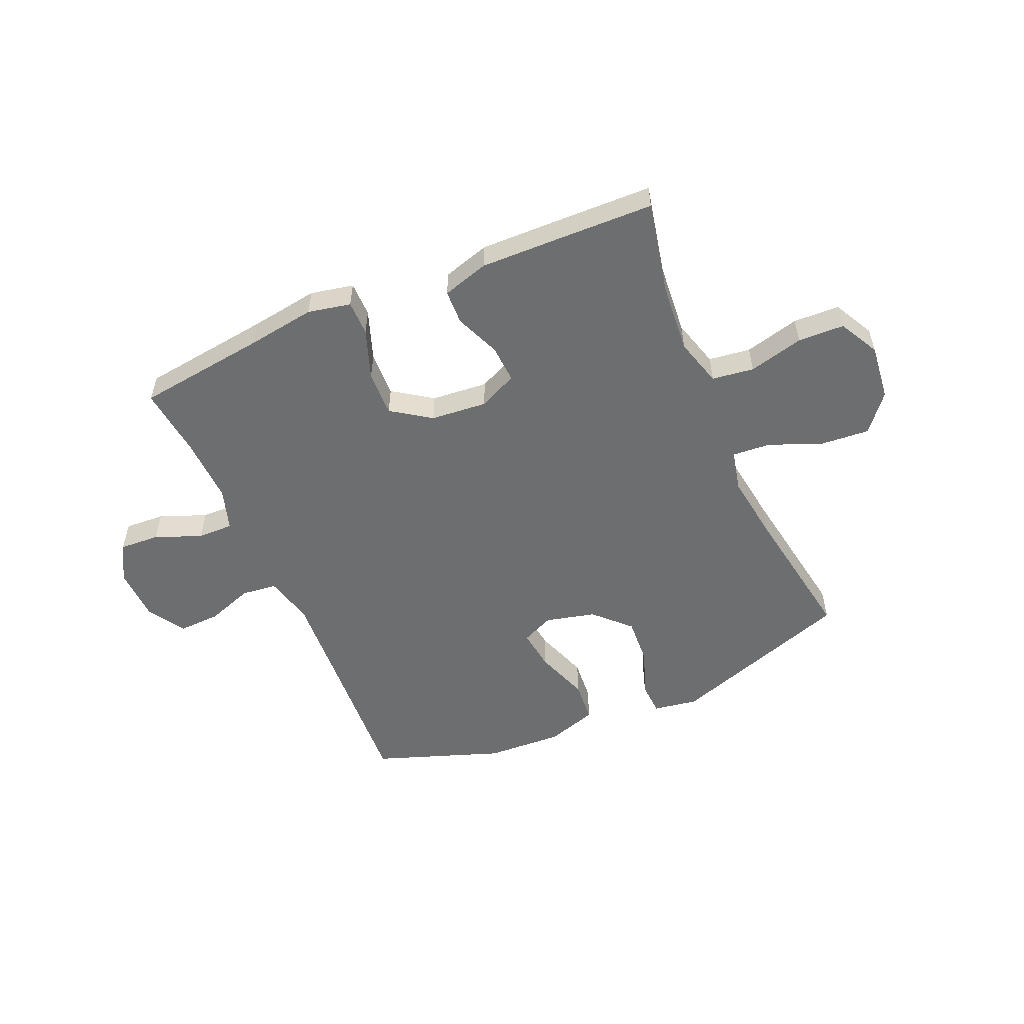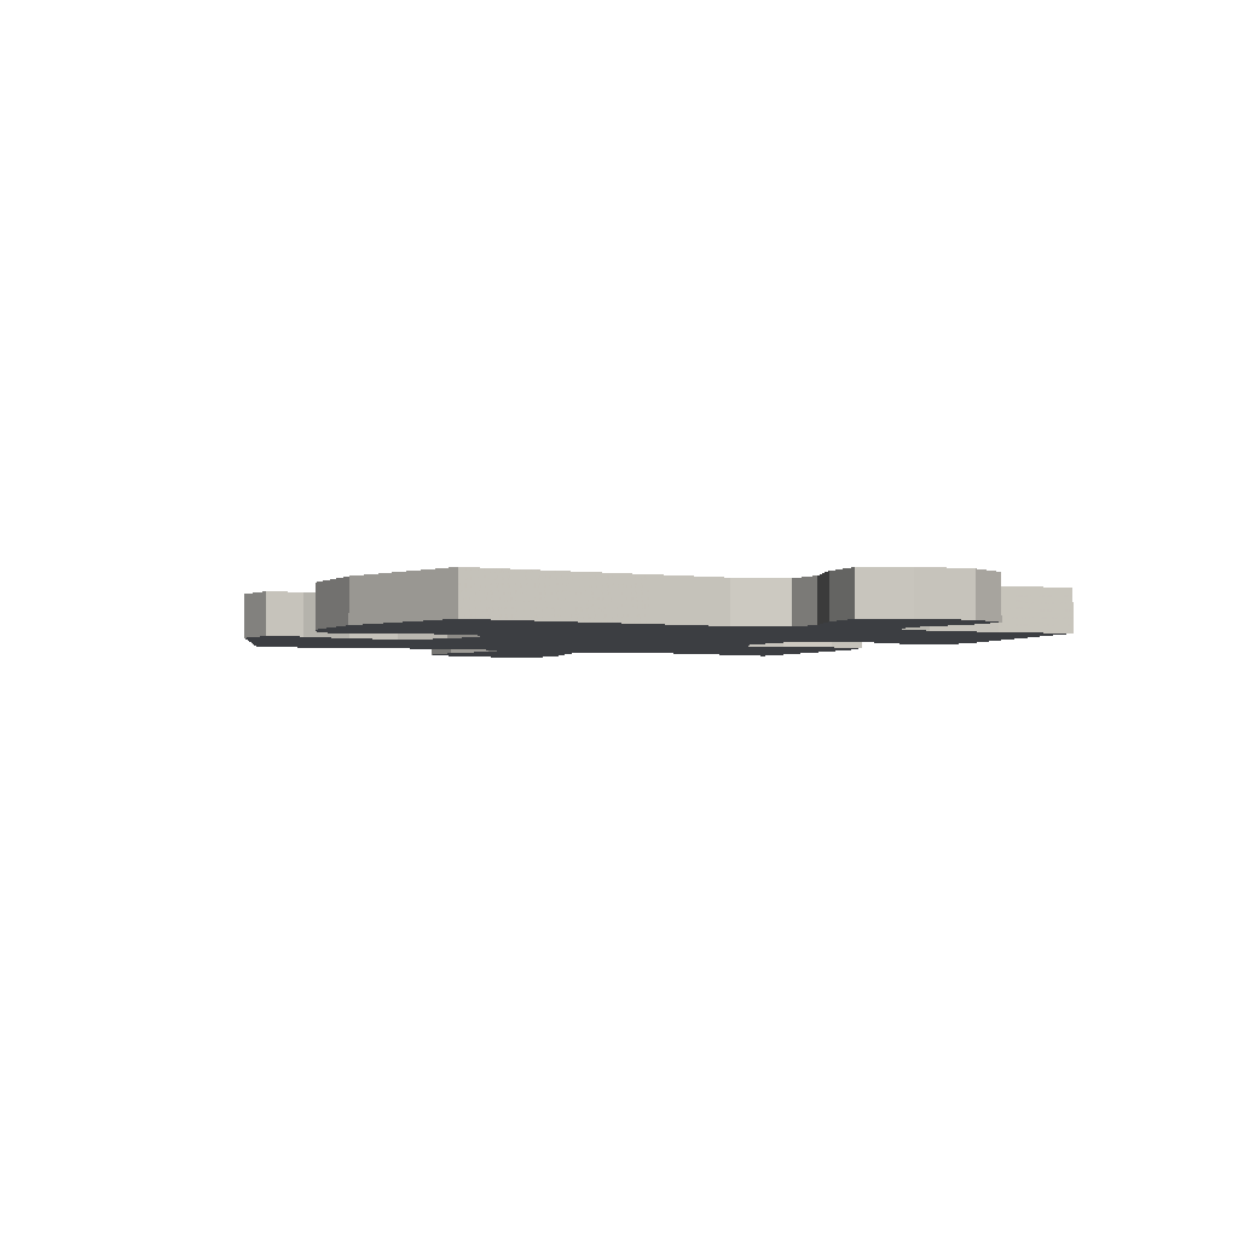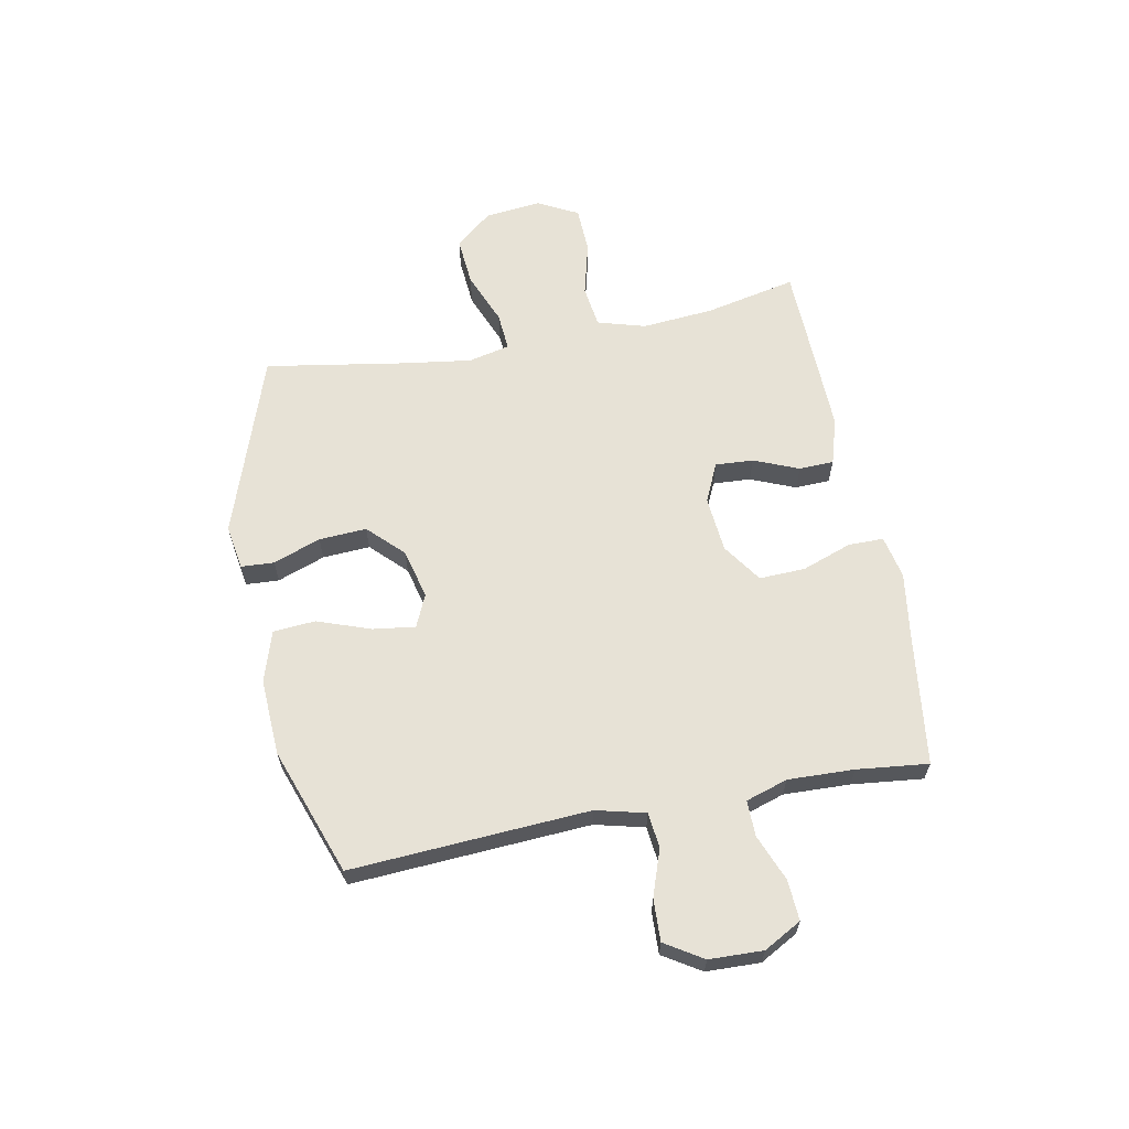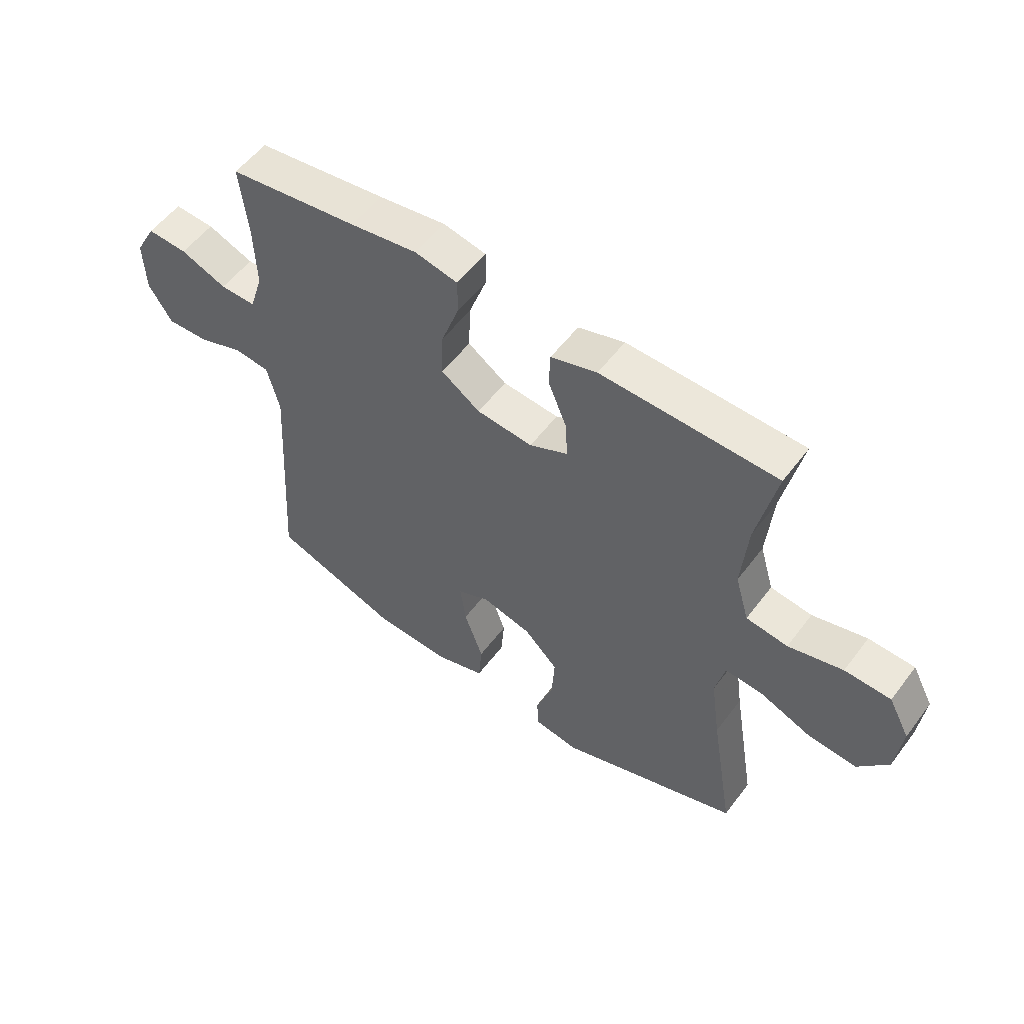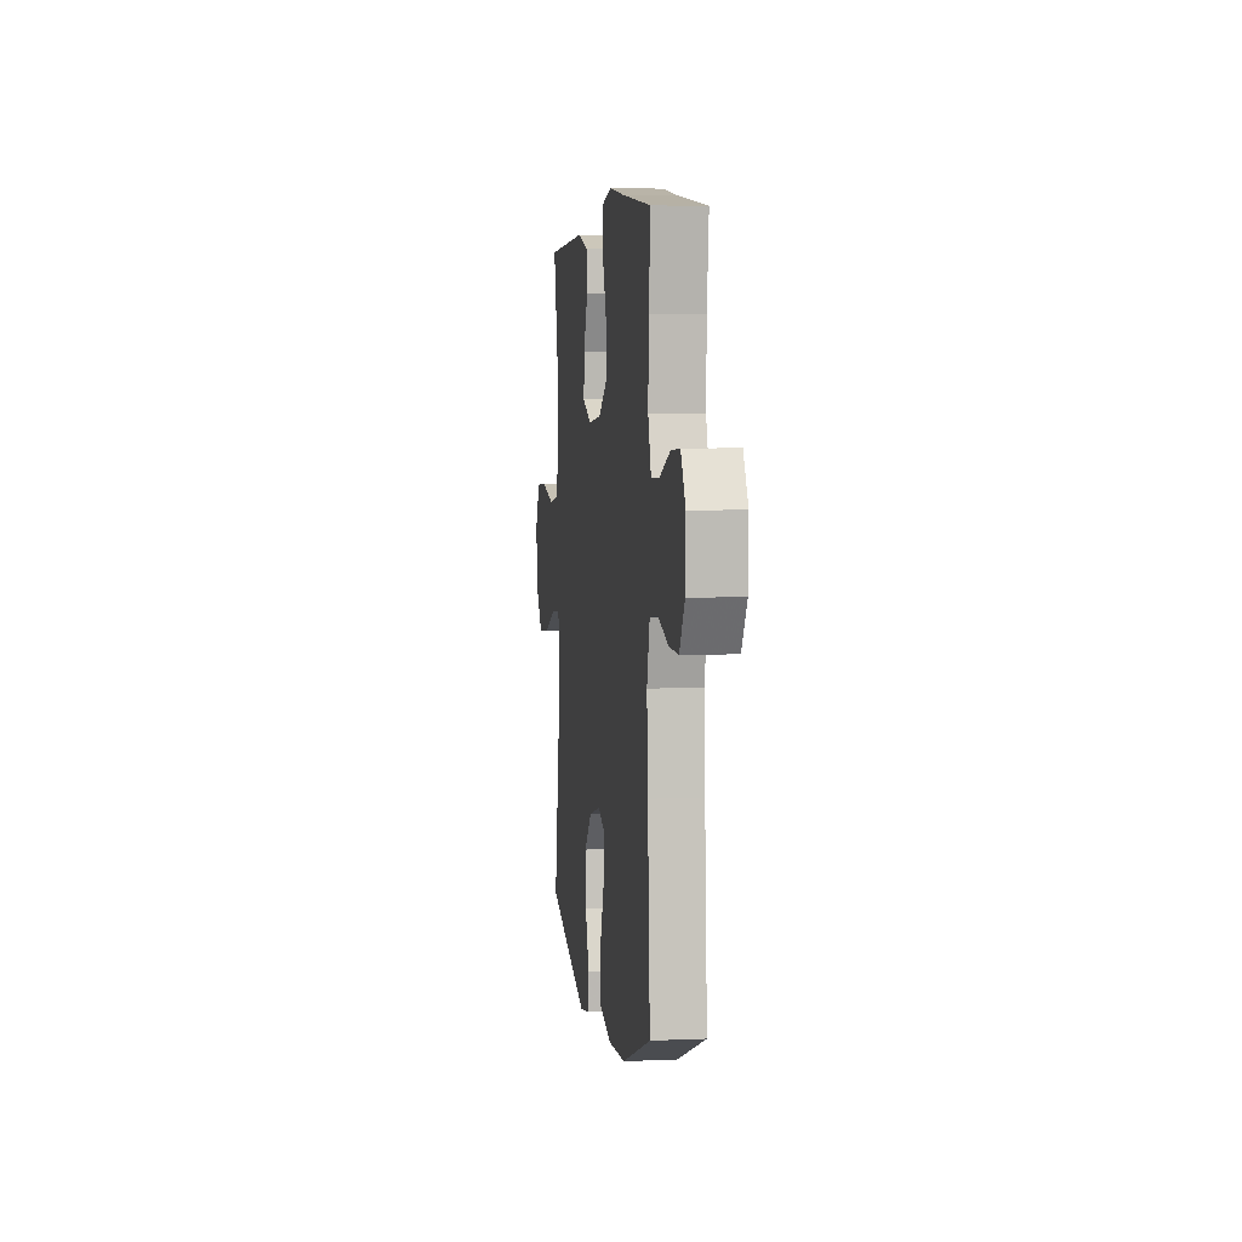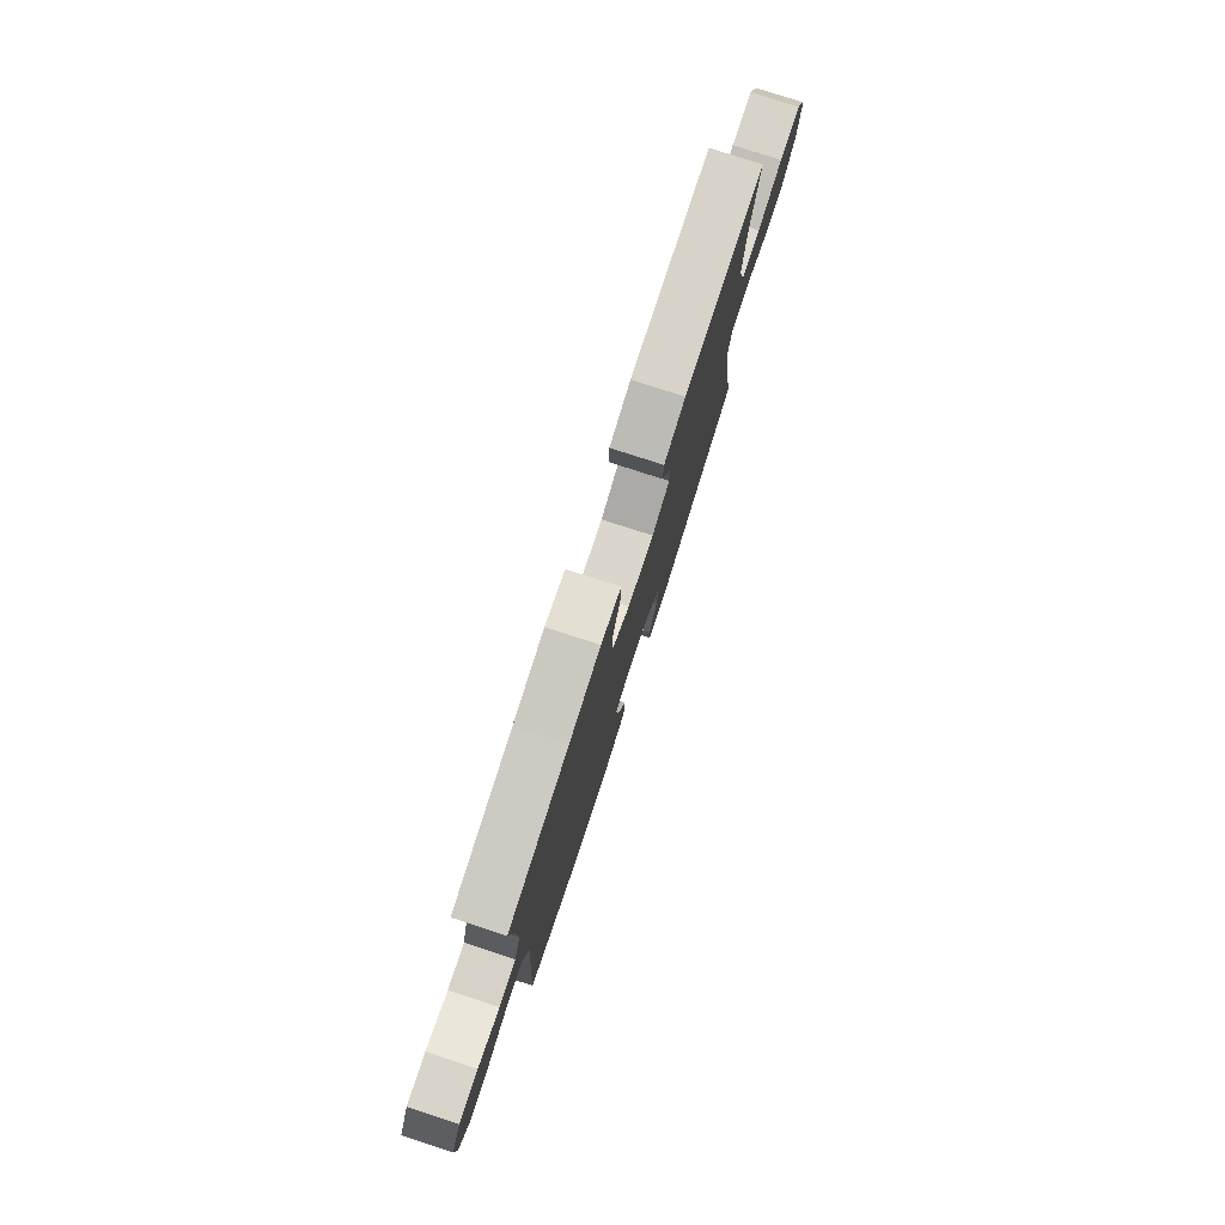
<metadata>
{"format":"obj","ext":"obj","renderer":"f3d","projection":"perspective","resolution":1024,"background":"white","views":[{"elev":-54.2,"azim":23.4,"up":"+Y"},{"elev":-3.1,"azim":-114.5,"up":"+Y"},{"elev":62.9,"azim":-100.9,"up":"+Y"},{"elev":54.9,"azim":36.3,"up":"+Z"},{"elev":4.6,"azim":-97.9,"up":"+Z"},{"elev":78.7,"azim":-72.0,"up":"+Z"}]}
</metadata>
<code>
v 0.5 0.07 -0.5
v 0.172 0.07 -0.612
v 0.092 0.07 -0.599
v 0.089 0.07 -0.54
v 0.12 0.07 -0.455
v 0.125 0.07 -0.37
v 0.064 0.07 -0.309
v -0.025 0.07 -0.287
v -0.083 0.07 -0.313
v -0.073 0.07 -0.388
v -0.039 0.07 -0.484
v -0.045 0.07 -0.559
v -0.136 0.07 -0.588
v -0.273 0.07 -0.581
v -0.5 0.07 -0.5
v -0.482 0.07 -0.208
v -0.474 0.07 -0.075
v -0.496 0.07 0.013
v -0.559 0.07 0.02
v -0.642 0.07 -0.009
v -0.717 0.07 -0.012
v -0.759 0.07 0.055
v -0.762 0.07 0.151
v -0.725 0.07 0.218
v -0.653 0.07 0.214
v -0.57 0.07 0.181
v -0.506 0.07 0.18
v -0.482 0.07 0.255
v -0.486 0.07 0.373
v -0.5 0.07 0.5
v -0.267 0.07 0.53
v -0.146 0.07 0.548
v -0.069 0.07 0.532
v -0.069 0.07 0.469
v -0.101 0.07 0.38
v -0.104 0.07 0.298
v -0.034 0.07 0.25
v 0.067 0.07 0.241
v 0.136 0.07 0.273
v 0.132 0.07 0.341
v 0.099 0.07 0.421
v 0.101 0.07 0.483
v 0.184 0.07 0.508
v 0.313 0.07 0.505
v 0.5 0.07 0.5
v 0.465 0.07 0.337
v 0.454 0.07 0.209
v 0.479 0.07 0.123
v 0.554 0.07 0.113
v 0.652 0.07 0.138
v 0.735 0.07 0.135
v 0.773 0.07 0.063
v 0.762 0.07 -0.037
v 0.708 0.07 -0.103
v 0.62 0.07 -0.096
v 0.526 0.07 -0.058
v 0.458 0.07 -0.053
v 0.441 0.07 -0.127
v 0.458 0.07 -0.247
v 0.5 0 -0.5
v 0.172 0 -0.612
v 0.092 0 -0.599
v 0.089 0 -0.54
v 0.12 0 -0.455
v 0.125 0 -0.37
v 0.064 0 -0.309
v -0.025 0 -0.287
v -0.083 0 -0.313
v -0.073 0 -0.388
v -0.039 0 -0.484
v -0.045 0 -0.559
v -0.136 0 -0.588
v -0.273 0 -0.581
v -0.5 0 -0.5
v -0.482 0 -0.208
v -0.474 0 -0.075
v -0.496 0 0.013
v -0.559 0 0.02
v -0.642 0 -0.009
v -0.717 0 -0.012
v -0.759 0 0.055
v -0.762 0 0.151
v -0.725 0 0.218
v -0.653 0 0.214
v -0.57 0 0.181
v -0.506 0 0.18
v -0.482 0 0.255
v -0.486 0 0.373
v -0.5 0 0.5
v -0.267 0 0.53
v -0.146 0 0.548
v -0.069 0 0.532
v -0.069 0 0.469
v -0.101 0 0.38
v -0.104 0 0.298
v -0.034 0 0.25
v 0.067 0 0.241
v 0.136 0 0.273
v 0.132 0 0.341
v 0.099 0 0.421
v 0.101 0 0.483
v 0.184 0 0.508
v 0.313 0 0.505
v 0.5 0 0.5
v 0.465 0 0.337
v 0.454 0 0.209
v 0.479 0 0.123
v 0.554 0 0.113
v 0.652 0 0.138
v 0.735 0 0.135
v 0.773 0 0.063
v 0.762 0 -0.037
v 0.708 0 -0.103
v 0.62 0 -0.096
v 0.526 0 -0.058
v 0.458 0 -0.053
v 0.441 0 -0.127
v 0.458 0 -0.247
f 53 54 55 56
f 53 56 57
f 52 53 57
f 49 50 51 52
f 48 49 52 57
f 47 48 57 58
f 43 44 45 46
f 43 46 47
f 40 41 42 43
f 39 40 43 47
f 38 39 47 58
f 32 33 34 35
f 31 32 35 36
f 29 30 31 36
f 28 29 36 37
f 23 24 25 26
f 23 26 27
f 22 23 27
f 19 20 21 22
f 18 19 22 27
f 17 18 27 28
f 13 14 15 16
f 13 16 17
f 10 11 12 13
f 9 10 13 17
f 8 9 17 28
f 2 3 4 5
f 59 1 2 5
f 59 5 6
f 58 59 6 7
f 28 37 38 58
f 7 8 28 58
f 115 114 113 112
f 116 115 112
f 116 112 111
f 111 110 109 108
f 116 111 108 107
f 117 116 107 106
f 105 104 103 102
f 106 105 102
f 102 101 100 99
f 106 102 99 98
f 117 106 98 97
f 94 93 92 91
f 95 94 91 90
f 95 90 89 88
f 96 95 88 87
f 85 84 83 82
f 86 85 82
f 86 82 81
f 81 80 79 78
f 86 81 78 77
f 87 86 77 76
f 75 74 73 72
f 76 75 72
f 72 71 70 69
f 76 72 69 68
f 87 76 68 67
f 64 63 62 61
f 64 61 60 118
f 65 64 118
f 66 65 118 117
f 117 97 96 87
f 117 87 67 66
f 1 60 61 2
f 2 61 62 3
f 3 62 63 4
f 4 63 64 5
f 5 64 65 6
f 6 65 66 7
f 7 66 67 8
f 8 67 68 9
f 9 68 69 10
f 10 69 70 11
f 11 70 71 12
f 12 71 72 13
f 13 72 73 14
f 14 73 74 15
f 15 74 75 16
f 16 75 76 17
f 17 76 77 18
f 18 77 78 19
f 19 78 79 20
f 20 79 80 21
f 21 80 81 22
f 22 81 82 23
f 23 82 83 24
f 24 83 84 25
f 25 84 85 26
f 26 85 86 27
f 27 86 87 28
f 28 87 88 29
f 29 88 89 30
f 30 89 90 31
f 31 90 91 32
f 32 91 92 33
f 33 92 93 34
f 34 93 94 35
f 35 94 95 36
f 36 95 96 37
f 37 96 97 38
f 38 97 98 39
f 39 98 99 40
f 40 99 100 41
f 41 100 101 42
f 42 101 102 43
f 43 102 103 44
f 44 103 104 45
f 45 104 105 46
f 46 105 106 47
f 47 106 107 48
f 48 107 108 49
f 49 108 109 50
f 50 109 110 51
f 51 110 111 52
f 52 111 112 53
f 53 112 113 54
f 54 113 114 55
f 55 114 115 56
f 56 115 116 57
f 57 116 117 58
f 58 117 118 59
f 59 118 60 1

</code>
